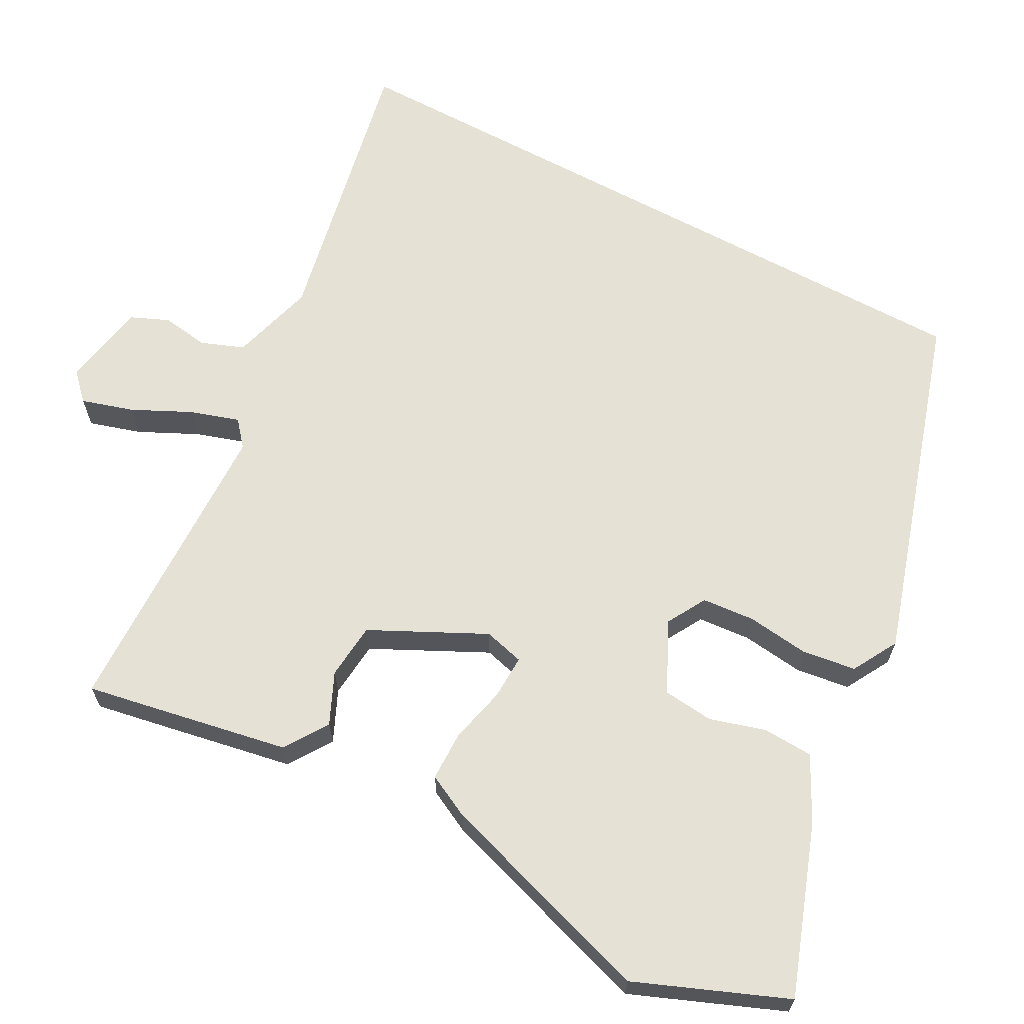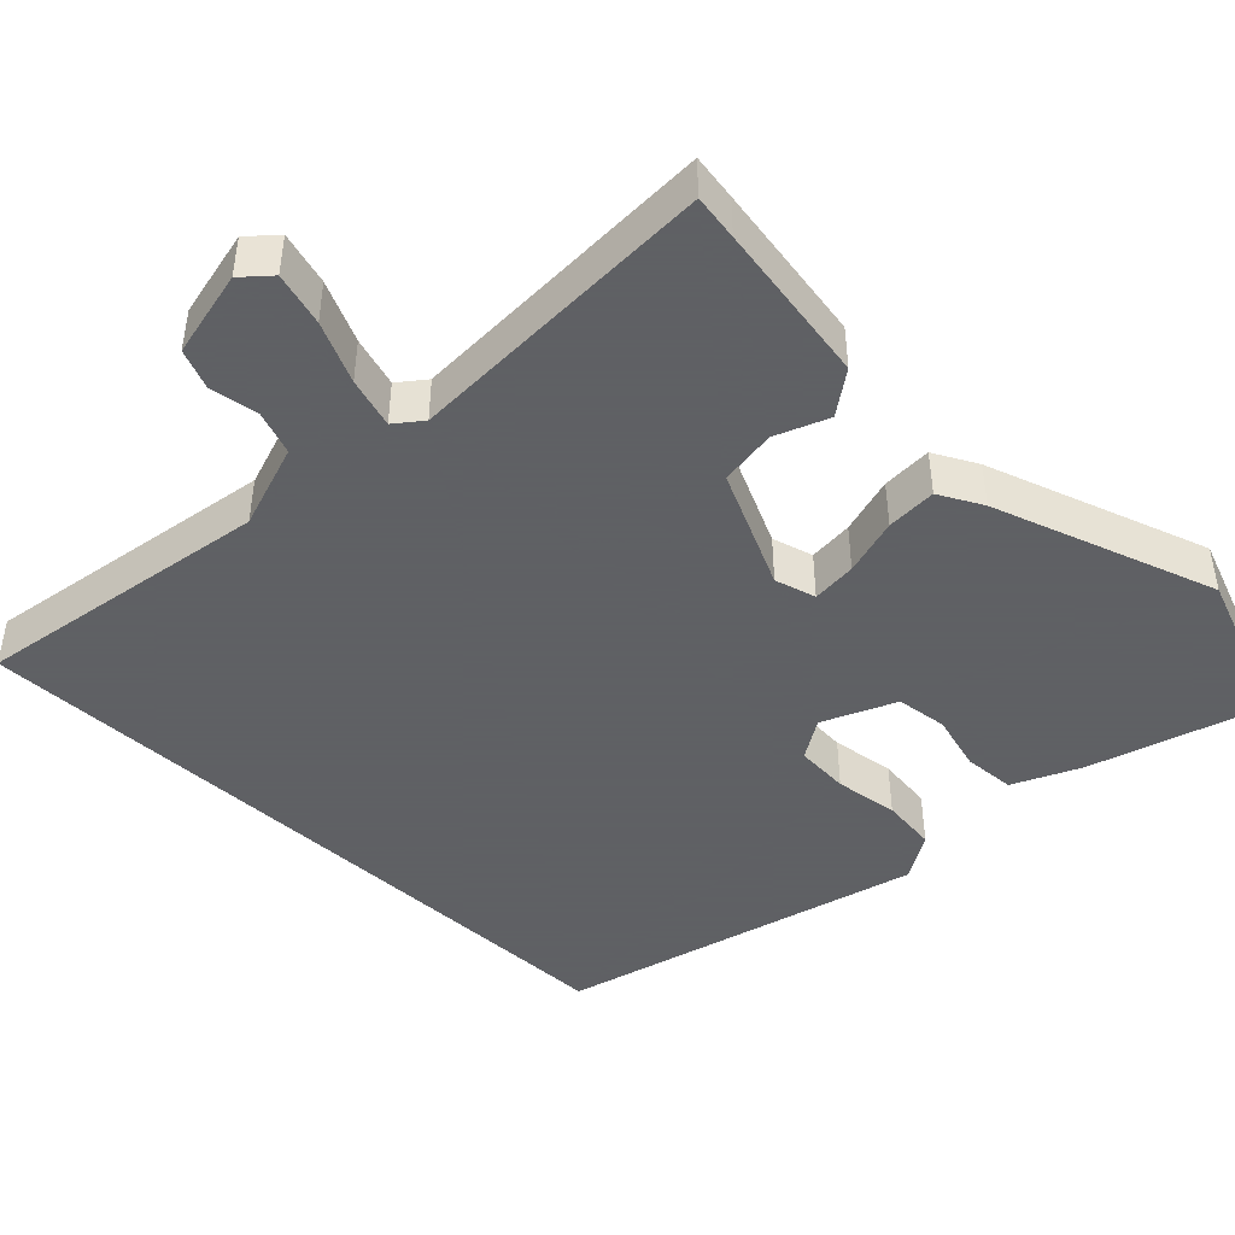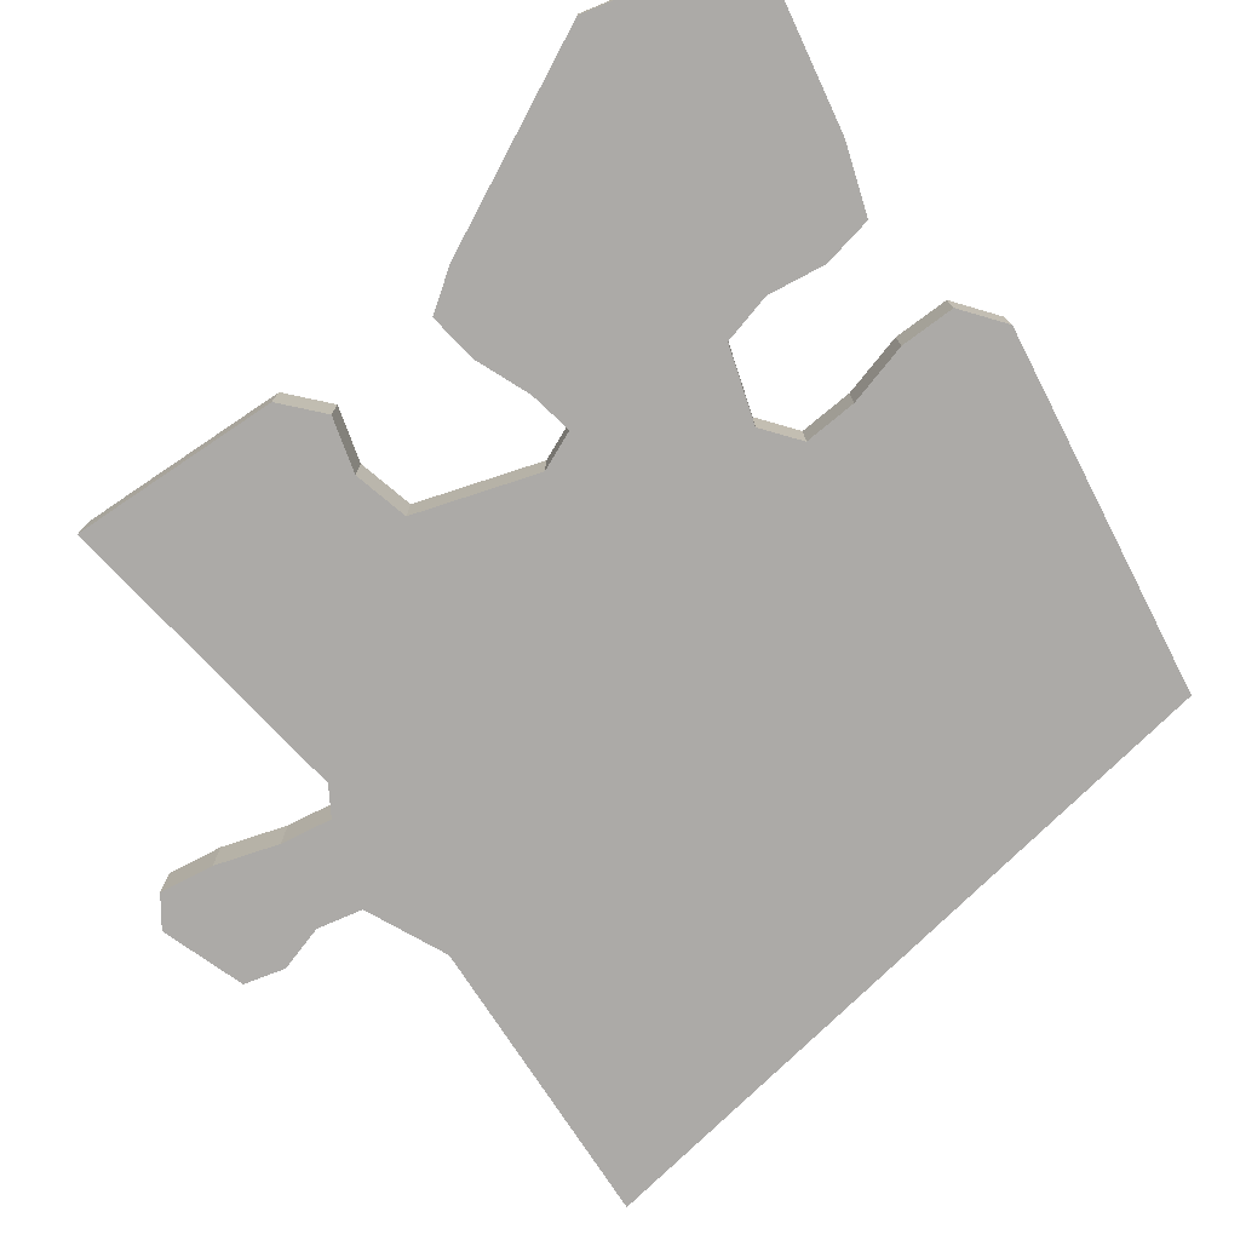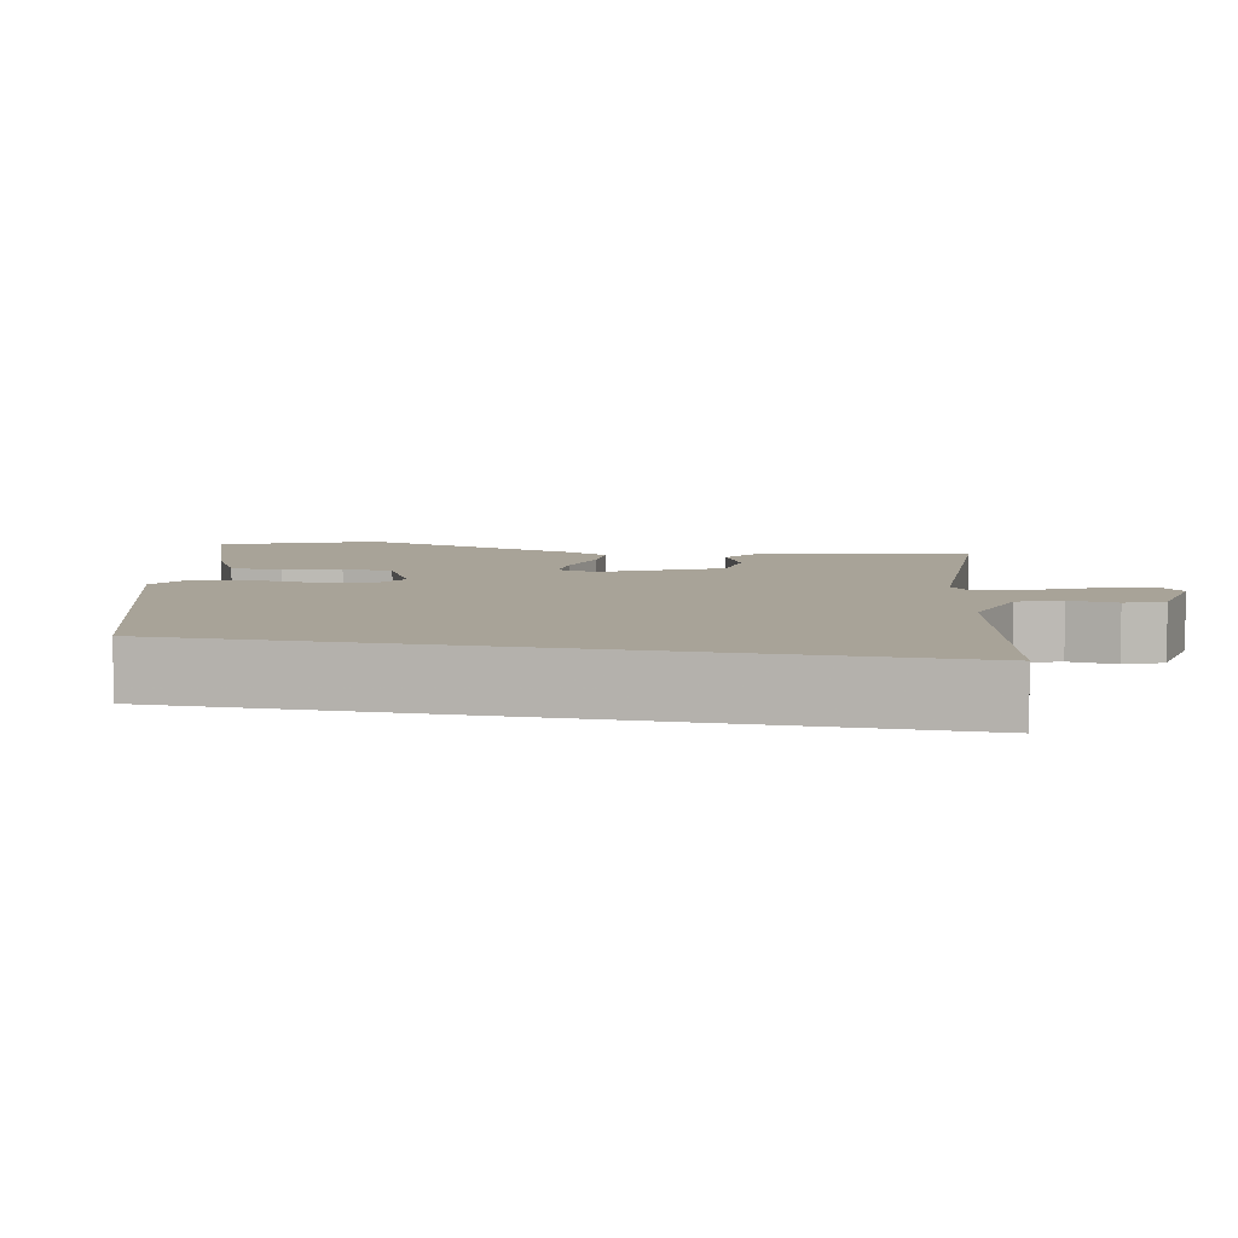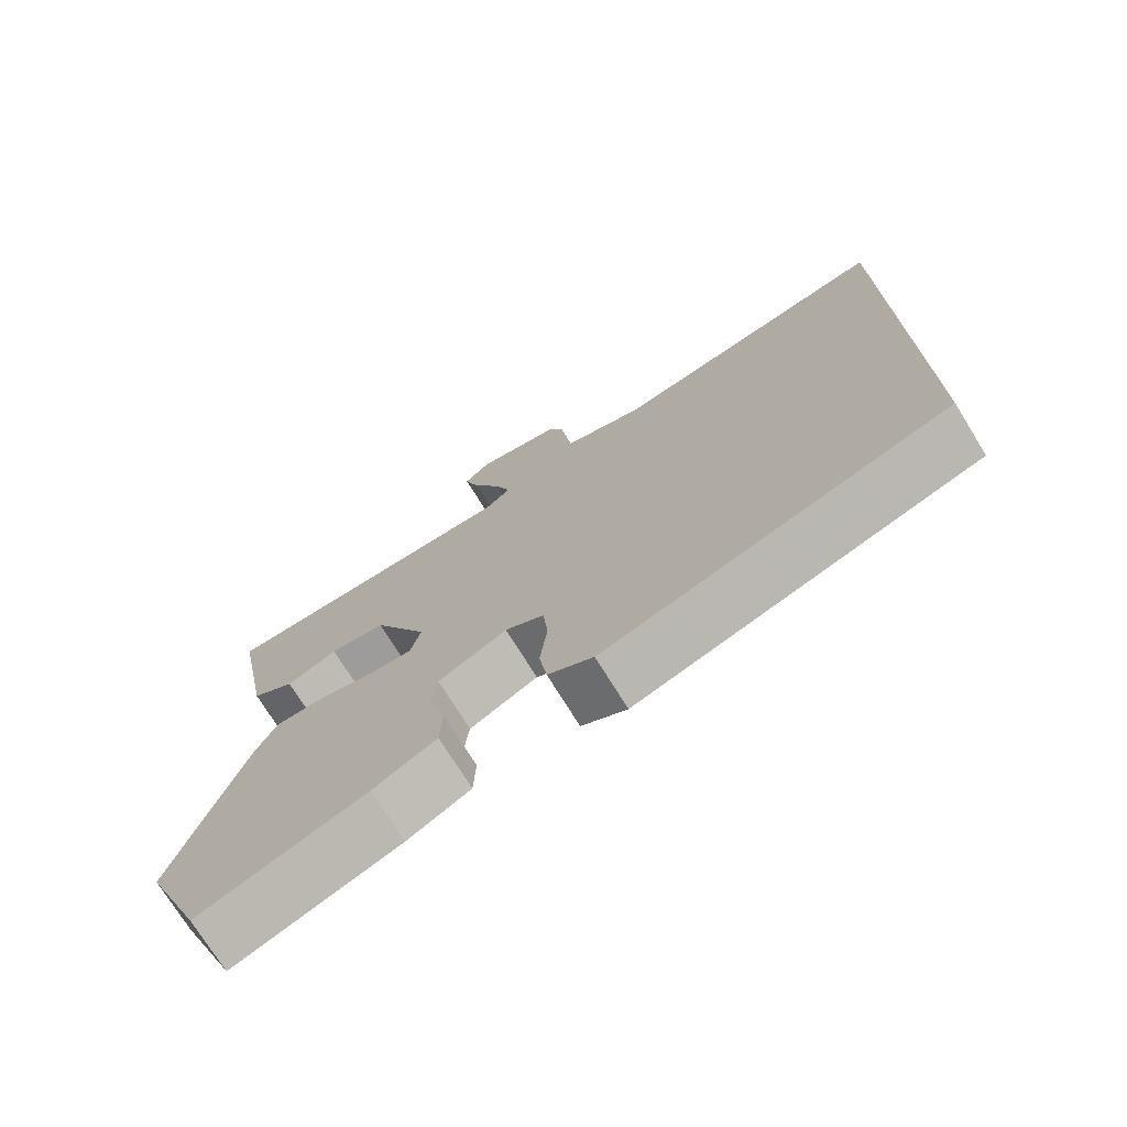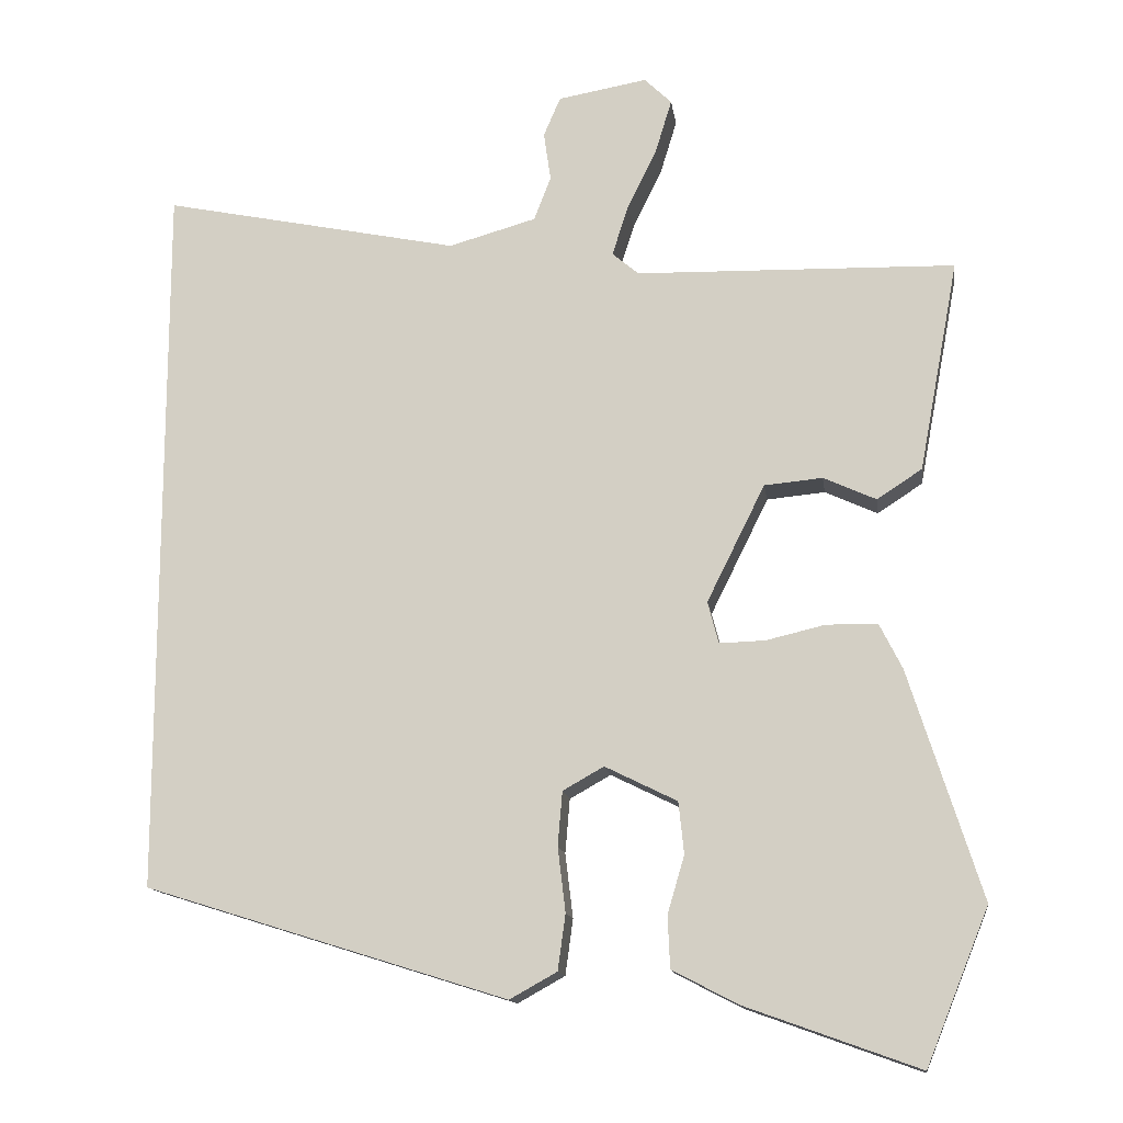
<metadata>
{"format":"obj","ext":"obj","renderer":"f3d","projection":"perspective","resolution":1024,"background":"white","views":[{"elev":65.0,"azim":118.4,"up":"+Y"},{"elev":-45.3,"azim":47.2,"up":"+Y"},{"elev":-76.1,"azim":134.6,"up":"+Y"},{"elev":6.9,"azim":-78.3,"up":"+Y"},{"elev":-73.6,"azim":-148.3,"up":"+Z"},{"elev":-13.8,"azim":7.9,"up":"+Z"}]}
</metadata>
<code>
v 0.548 0.07 0.466
v 0.537 0.07 0.406
v 0.497 0.07 0.194
v 0.439 0.07 0.156
v 0.371 0.07 0.187
v 0.296 0.07 0.18
v 0.221 0.07 0.029
v 0.235 0.07 -0.025
v 0.294 0.07 -0.023
v 0.37 0.07 -0.005
v 0.436 0.07 -0.006
v 0.465 0.07 -0.064
v 0.558 0.07 -0.358
v 0.477 0.07 -0.557
v 0.254 0.07 -0.477
v 0.169 0.07 -0.433
v 0.166 0.07 -0.366
v 0.188 0.07 -0.292
v 0.181 0.07 -0.225
v 0.088 0.07 -0.179
v 0.035 0.07 -0.209
v 0.029 0.07 -0.279
v 0.039 0.07 -0.362
v 0.029 0.07 -0.434
v -0.032 0.07 -0.468
v -0.5 0.07 -0.322
v -0.5 0.07 0.607
v -0.116 0.07 0.528
v -0.003 0.07 0.56
v 0.019 0.07 0.617
v 0.01 0.07 0.68
v 0.032 0.07 0.731
v 0.147 0.07 0.751
v 0.182 0.07 0.717
v 0.161 0.07 0.648
v 0.123 0.07 0.57
v 0.102 0.07 0.505
v 0.136 0.07 0.476
v 0.548 0 0.466
v 0.537 0 0.406
v 0.497 0 0.194
v 0.439 0 0.156
v 0.371 0 0.187
v 0.296 0 0.18
v 0.221 0 0.029
v 0.235 0 -0.025
v 0.294 0 -0.023
v 0.37 0 -0.005
v 0.436 0 -0.006
v 0.465 0 -0.064
v 0.558 0 -0.358
v 0.477 0 -0.557
v 0.254 0 -0.477
v 0.169 0 -0.433
v 0.166 0 -0.366
v 0.188 0 -0.292
v 0.181 0 -0.225
v 0.088 0 -0.179
v 0.035 0 -0.209
v 0.029 0 -0.279
v 0.039 0 -0.362
v 0.029 0 -0.434
v -0.032 0 -0.468
v -0.5 0 -0.322
v -0.5 0 0.607
v -0.116 0 0.528
v -0.003 0 0.56
v 0.019 0 0.617
v 0.01 0 0.68
v 0.032 0 0.731
v 0.147 0 0.751
v 0.182 0 0.717
v 0.161 0 0.648
v 0.123 0 0.57
v 0.102 0 0.505
v 0.136 0 0.476
f 33 34 35 36
f 33 36 37
f 30 31 32 33
f 29 30 33 37
f 28 29 37 38
f 26 27 28 38
f 22 23 24 25
f 21 22 25 26
f 20 21 26 38
f 15 16 17 18
f 15 18 19
f 14 15 19
f 13 14 19
f 9 10 11 12
f 8 9 12 13
f 2 3 4 5
f 2 5 6
f 1 2 6
f 38 1 6
f 20 38 6 7
f 8 13 19 20
f 7 8 20
f 74 73 72 71
f 75 74 71
f 71 70 69 68
f 75 71 68 67
f 76 75 67 66
f 76 66 65 64
f 63 62 61 60
f 64 63 60 59
f 76 64 59 58
f 56 55 54 53
f 57 56 53
f 57 53 52
f 57 52 51
f 50 49 48 47
f 51 50 47 46
f 43 42 41 40
f 44 43 40
f 44 40 39
f 44 39 76
f 45 44 76 58
f 58 57 51 46
f 58 46 45
f 1 39 40 2
f 2 40 41 3
f 3 41 42 4
f 4 42 43 5
f 5 43 44 6
f 6 44 45 7
f 7 45 46 8
f 8 46 47 9
f 9 47 48 10
f 10 48 49 11
f 11 49 50 12
f 12 50 51 13
f 13 51 52 14
f 14 52 53 15
f 15 53 54 16
f 16 54 55 17
f 17 55 56 18
f 18 56 57 19
f 19 57 58 20
f 20 58 59 21
f 21 59 60 22
f 22 60 61 23
f 23 61 62 24
f 24 62 63 25
f 25 63 64 26
f 26 64 65 27
f 27 65 66 28
f 28 66 67 29
f 29 67 68 30
f 30 68 69 31
f 31 69 70 32
f 32 70 71 33
f 33 71 72 34
f 34 72 73 35
f 35 73 74 36
f 36 74 75 37
f 37 75 76 38
f 38 76 39 1

</code>
